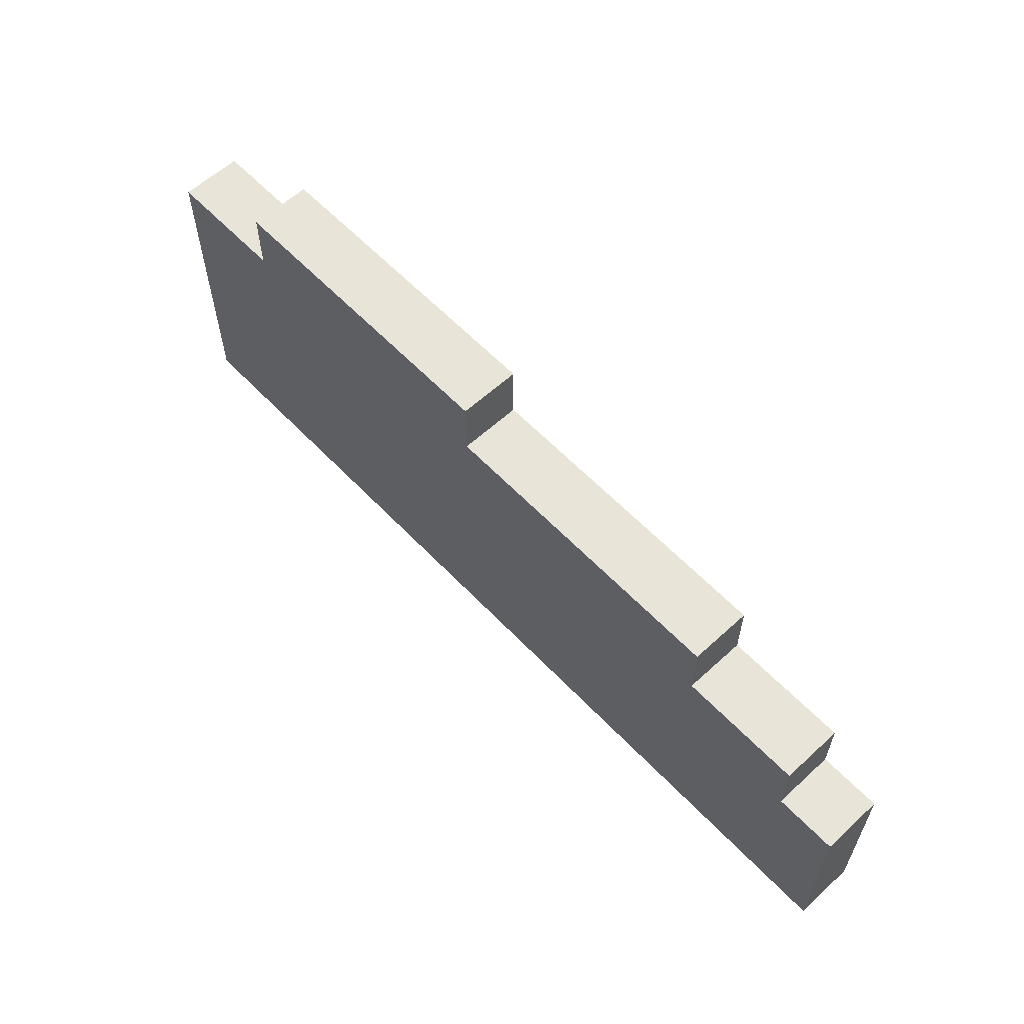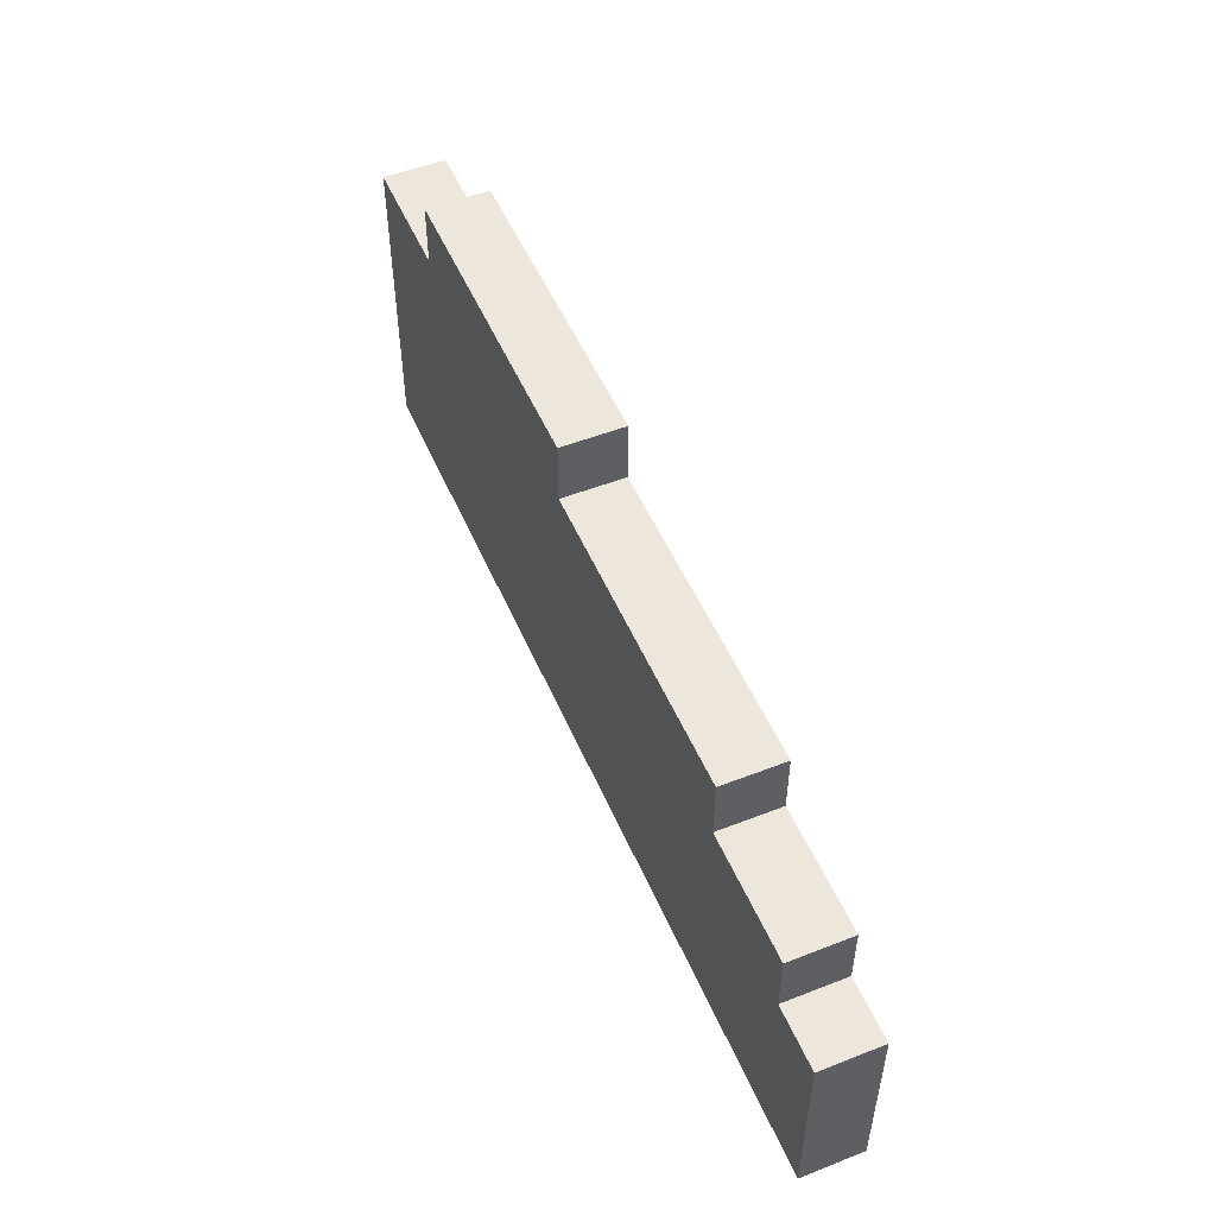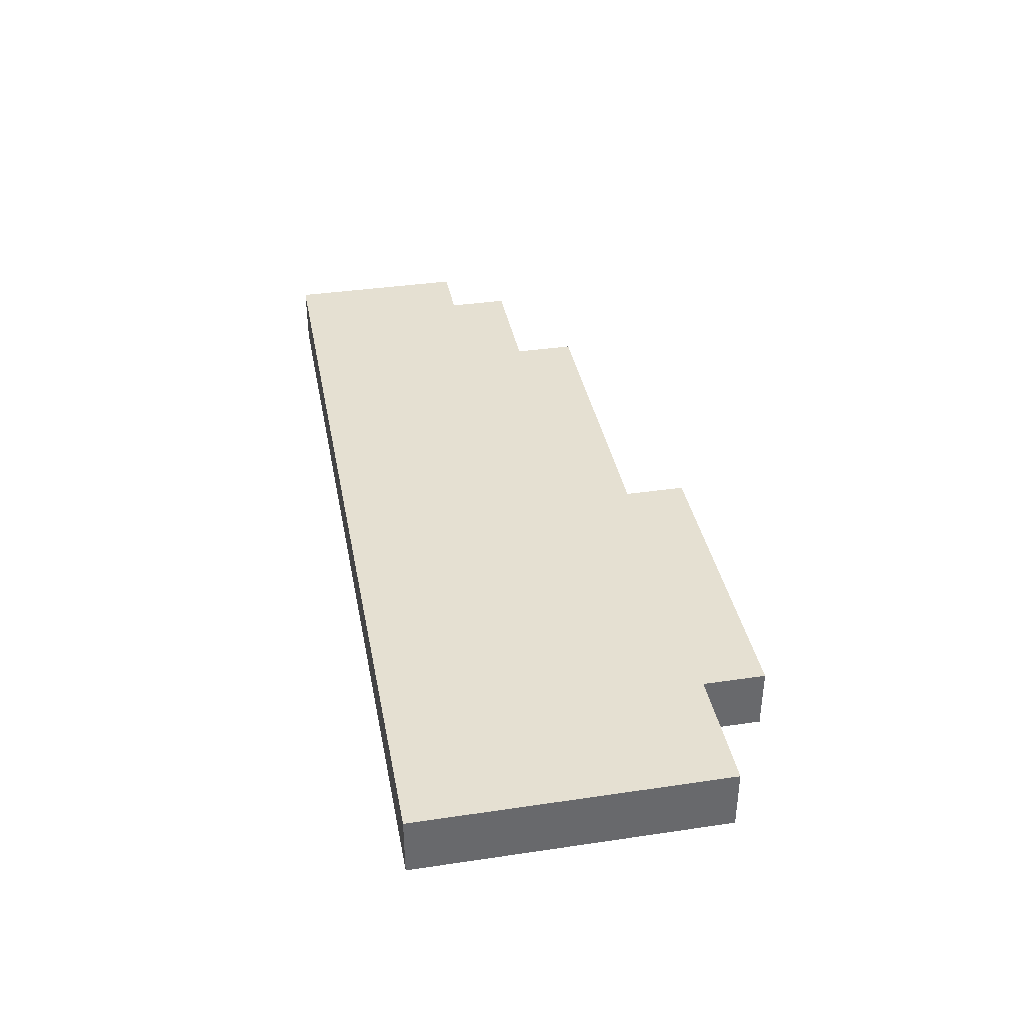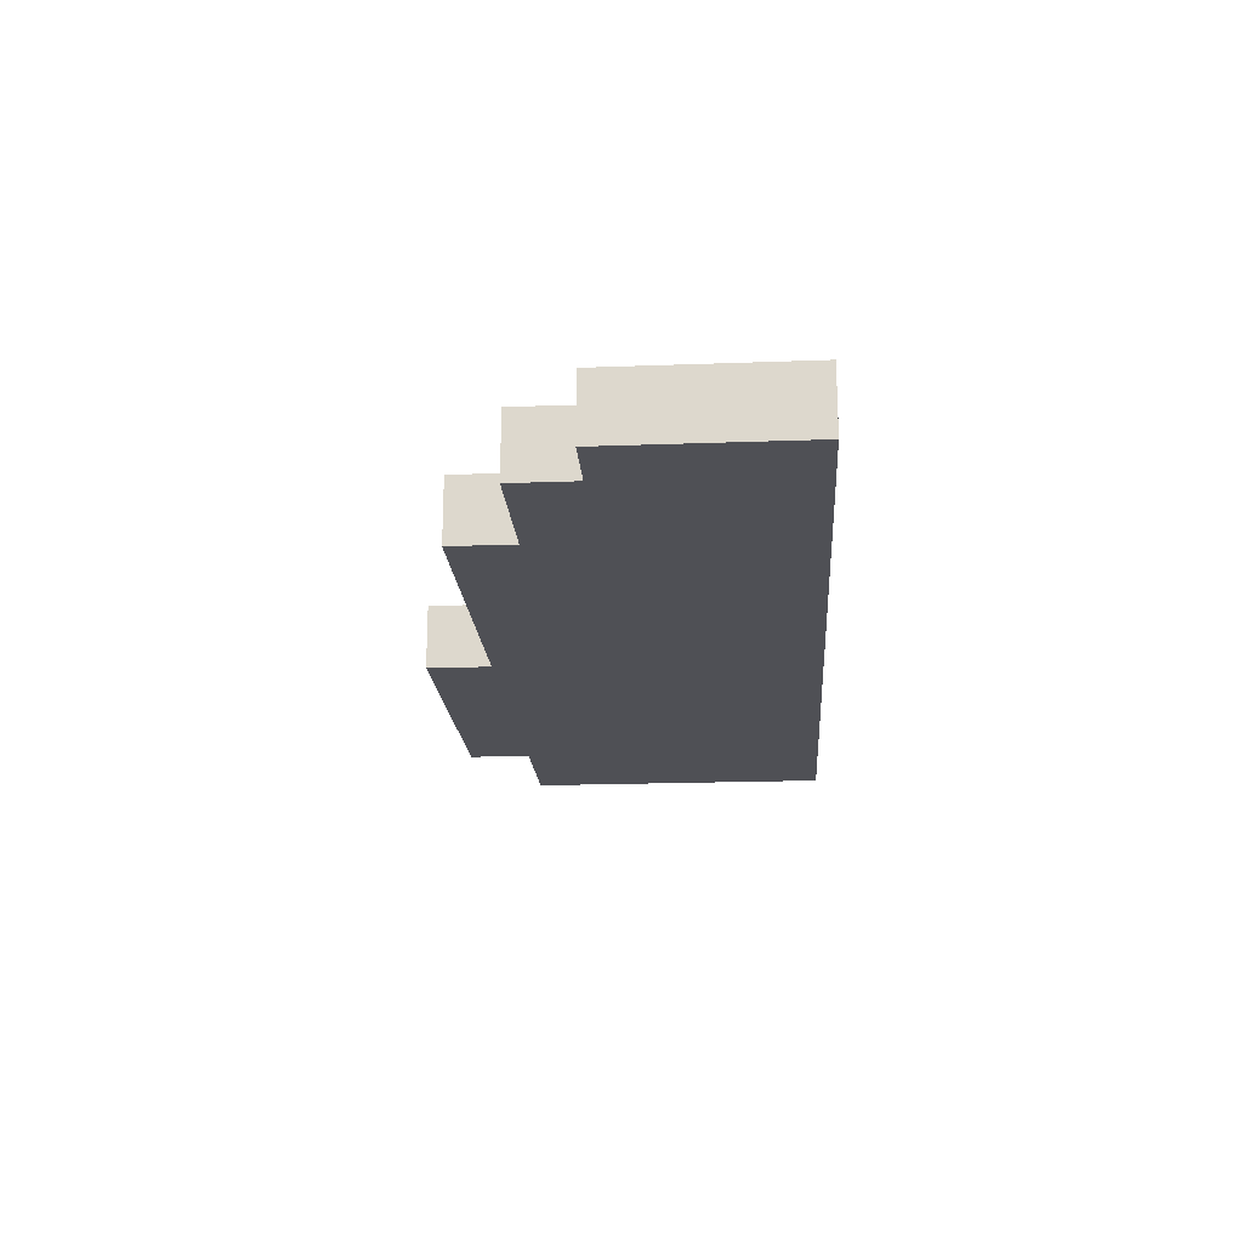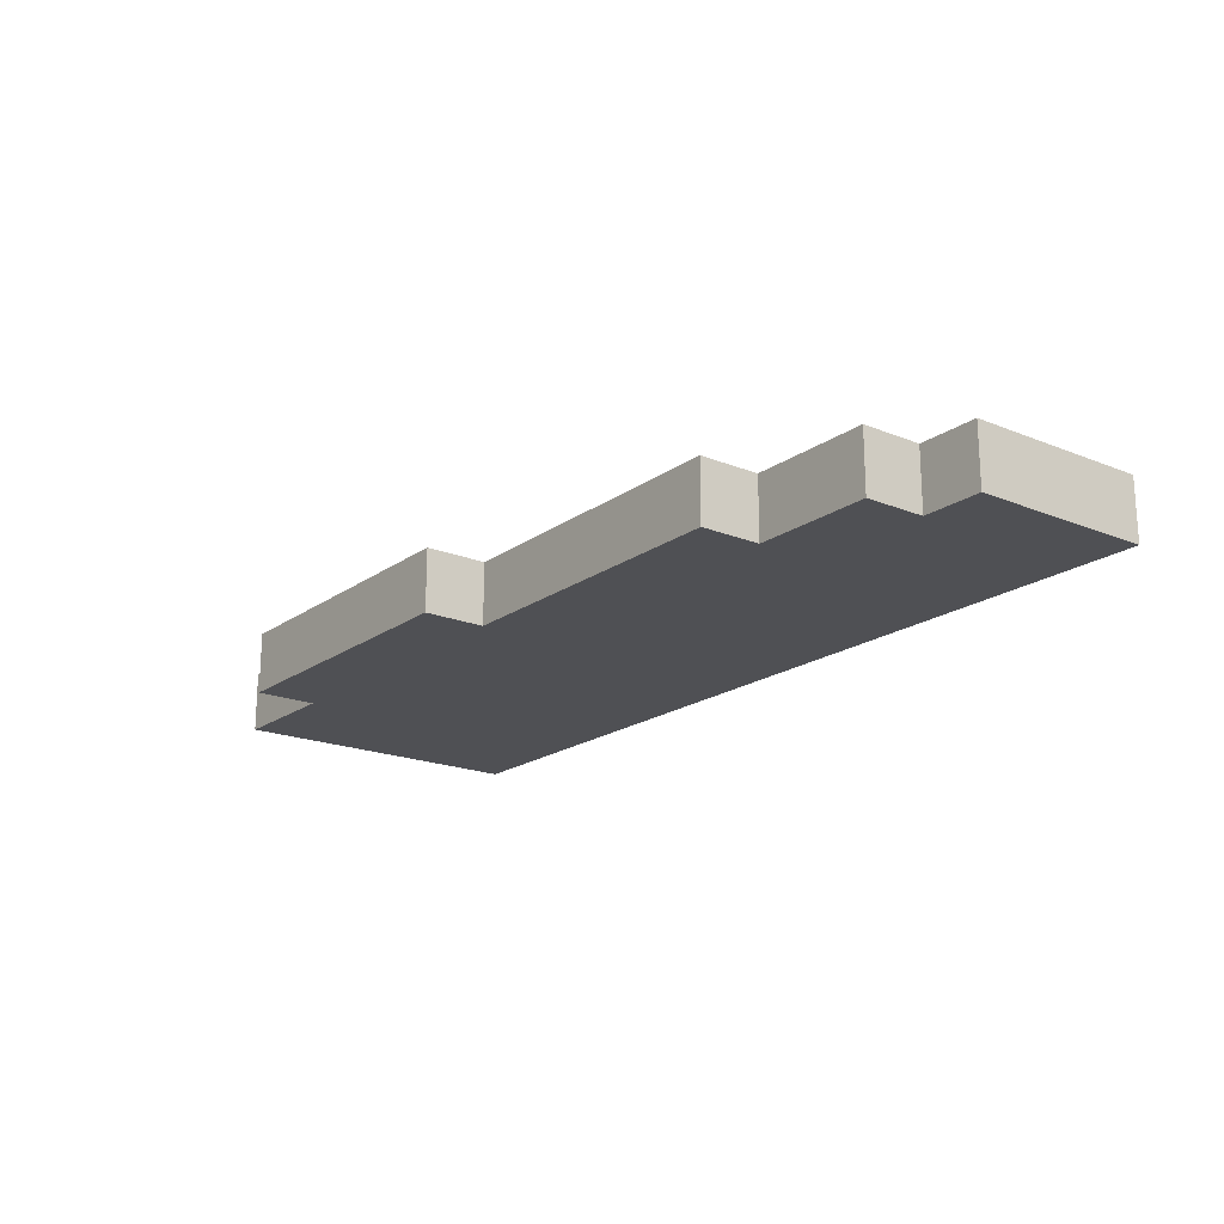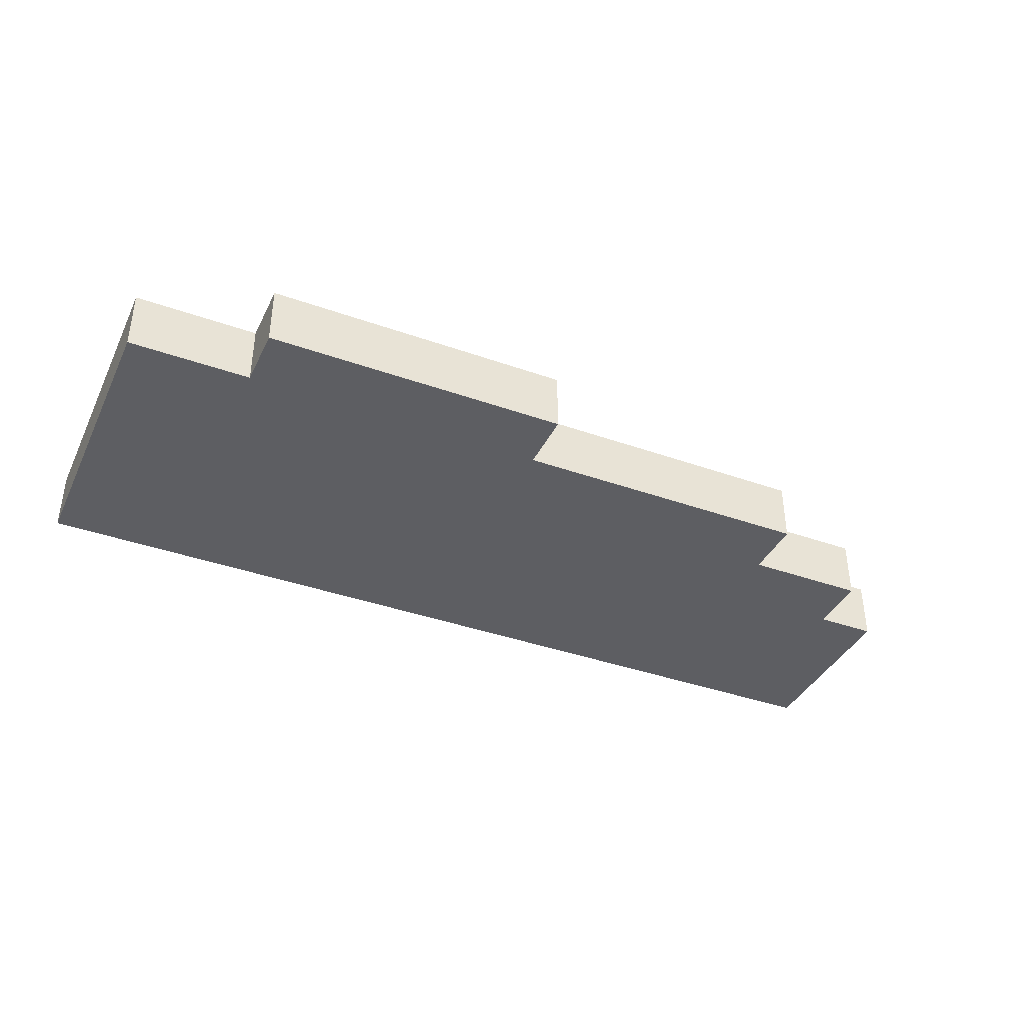
<metadata>
{"format":"obj","ext":"obj","renderer":"f3d","projection":"perspective","resolution":1024,"background":"white","views":[{"elev":59.8,"azim":-133.2,"up":"+Y"},{"elev":51.6,"azim":-113.0,"up":"+Y"},{"elev":37.7,"azim":79.3,"up":"+Z"},{"elev":-19.3,"azim":-86.0,"up":"+Z"},{"elev":-19.1,"azim":-127.4,"up":"+Z"},{"elev":-38.8,"azim":156.0,"up":"+Z"}]}
</metadata>
<code>
o Limb
v -1.5 0 -0.1
v -1.5 0.3 -0.1
v -1.5 0 0
v -1.5 0.3 0
v -1.4 0.3 -0.1
v -1.4 0.4 -0.1
v -1.4 0.3 0
v -1.4 0.4 0
v -1.2 0.4 -0.1
v -1.2 0.5 -0.1
v -1.2 0.4 0
v -1.2 0.5 0
v -0.7 0.5 -0.1
v -0.7 0.6 -0.1
v -0.7 0.5 0
v -0.7 0.6 0
v -0.2 0.5 -0.1
v -0.2 0.6 -0.1
v -0.2 0.5 0
v -0.2 0.6 0
v 0 0 -0.1
v 0 0.1 -0.1
v 0 0.2 -0.1
v 0 0.4 -0.1
v 0 0.5 -0.1
v 0 0 0
v 0 0.1 0
v 0 0.2 0
v 0 0.4 0
v 0 0.5 0
v -1.5 0 -0.1
v -1.5 0 0
v 0 0 -0.1
v 0 0 0
v -1.5 0.3 -0.1
v -1.5 0.3 0
v -1.4 0.3 -0.1
v -1.4 0.3 0
v -1.4 0.4 -0.1
v -1.4 0.4 0
v -1.2 0.4 -0.1
v -1.2 0.4 0
v -1.2 0.5 -0.1
v -1.2 0.5 0
v -0.7 0.5 -0.1
v -0.7 0.5 0
v -0.2 0.5 -0.1
v -0.2 0.5 0
v 0 0.5 -0.1
v 0 0.5 0
v -0.7 0.6 -0.1
v -0.7 0.6 0
v -0.2 0.6 -0.1
v -0.2 0.6 0
v -1.5 0 -0.1
v 0 0 -0.1
v -1.4 0.1 -0.1
v -1.1 0.1 -0.1
v -1 0.1 -0.1
v -0.7 0.1 -0.1
v -0.5 0.1 -0.1
v 0 0.1 -0.1
v -1.4 0.2 -0.1
v -1.2 0.2 -0.1
v -1.1 0.2 -0.1
v -1 0.2 -0.1
v -0.9 0.2 -0.1
v -0.8 0.2 -0.1
v -0.7 0.2 -0.1
v -0.5 0.2 -0.1
v 0 0.2 -0.1
v -1.5 0.3 -0.1
v -1.4 0.3 -0.1
v -1.2 0.3 -0.1
v -1 0.3 -0.1
v -0.9 0.3 -0.1
v -0.8 0.3 -0.1
v -1.4 0.4 -0.1
v -1.2 0.4 -0.1
v -1.1 0.4 -0.1
v -0.9 0.4 -0.1
v -0.7 0.4 -0.1
v -0.2 0.4 -0.1
v 0 0.4 -0.1
v -1.2 0.5 -0.1
v -0.7 0.5 -0.1
v -0.2 0.5 -0.1
v 0 0.5 -0.1
v -0.7 0.6 -0.1
v -0.2 0.6 -0.1
v -1.5 0 0
v 0 0 0
v -1.4 0.1 0
v -1.1 0.1 0
v -1 0.1 0
v -0.7 0.1 0
v -0.5 0.1 0
v 0 0.1 0
v -1.4 0.2 0
v -1.2 0.2 0
v -1.1 0.2 0
v -1 0.2 0
v -0.9 0.2 0
v -0.8 0.2 0
v -0.7 0.2 0
v -0.5 0.2 0
v 0 0.2 0
v -1.5 0.3 0
v -1.4 0.3 0
v -1.2 0.3 0
v -1 0.3 0
v -0.9 0.3 0
v -0.8 0.3 0
v -1.4 0.4 0
v -1.2 0.4 0
v -1.1 0.4 0
v -0.9 0.4 0
v -0.7 0.4 0
v -0.2 0.4 0
v 0 0.4 0
v -1.2 0.5 0
v -0.7 0.5 0
v -0.2 0.5 0
v 0 0.5 0
v -0.7 0.6 0
v -0.2 0.6 0
f 3 2 1
f 4 2 3
f 7 6 5
f 8 6 7
f 11 10 9
f 12 10 11
f 15 14 13
f 16 14 15
f 17 18 19
f 19 18 20
f 21 22 26
f 22 23 27
f 26 22 27
f 23 24 28
f 27 23 28
f 24 25 29
f 28 24 29
f 29 25 30
f 33 32 31
f 34 32 33
f 35 36 37
f 37 36 38
f 39 40 41
f 41 40 42
f 43 44 45
f 45 44 46
f 47 48 49
f 49 48 50
f 51 52 53
f 53 52 54
f 57 56 55
f 58 56 57
f 59 56 58
f 60 56 59
f 61 56 60
f 62 56 61
f 63 57 55
f 63 58 57
f 64 58 63
f 65 59 58
f 65 58 64
f 66 60 59
f 66 59 65
f 67 60 66
f 68 60 67
f 69 61 60
f 69 60 68
f 70 62 61
f 70 61 69
f 71 62 70
f 72 63 55
f 73 64 63
f 73 63 72
f 74 65 64
f 74 64 73
f 75 66 65
f 75 67 66
f 76 68 67
f 76 67 75
f 77 69 68
f 77 68 76
f 77 70 69
f 77 71 70
f 78 74 73
f 79 65 74
f 79 74 78
f 80 76 75
f 80 65 79
f 80 75 65
f 81 77 76
f 81 76 80
f 82 71 77
f 82 77 81
f 83 71 82
f 84 71 83
f 85 81 80
f 85 80 79
f 85 82 81
f 86 83 82
f 86 82 85
f 87 84 83
f 87 83 86
f 88 84 87
f 89 87 86
f 90 87 89
f 91 92 93
f 93 92 94
f 94 92 95
f 95 92 96
f 96 92 97
f 97 92 98
f 91 93 99
f 93 94 99
f 99 94 100
f 94 95 101
f 100 94 101
f 95 96 102
f 101 95 102
f 102 96 103
f 103 96 104
f 96 97 105
f 104 96 105
f 97 98 106
f 105 97 106
f 106 98 107
f 91 99 108
f 99 100 109
f 108 99 109
f 100 101 110
f 109 100 110
f 101 102 111
f 102 103 111
f 103 104 112
f 111 103 112
f 104 105 113
f 112 104 113
f 105 106 113
f 106 107 113
f 109 110 114
f 110 101 115
f 114 110 115
f 111 112 116
f 115 101 116
f 101 111 116
f 112 113 117
f 116 112 117
f 113 107 118
f 117 113 118
f 118 107 119
f 119 107 120
f 116 117 121
f 115 116 121
f 117 118 121
f 118 119 122
f 121 118 122
f 119 120 123
f 122 119 123
f 123 120 124
f 122 123 125
f 125 123 126

</code>
